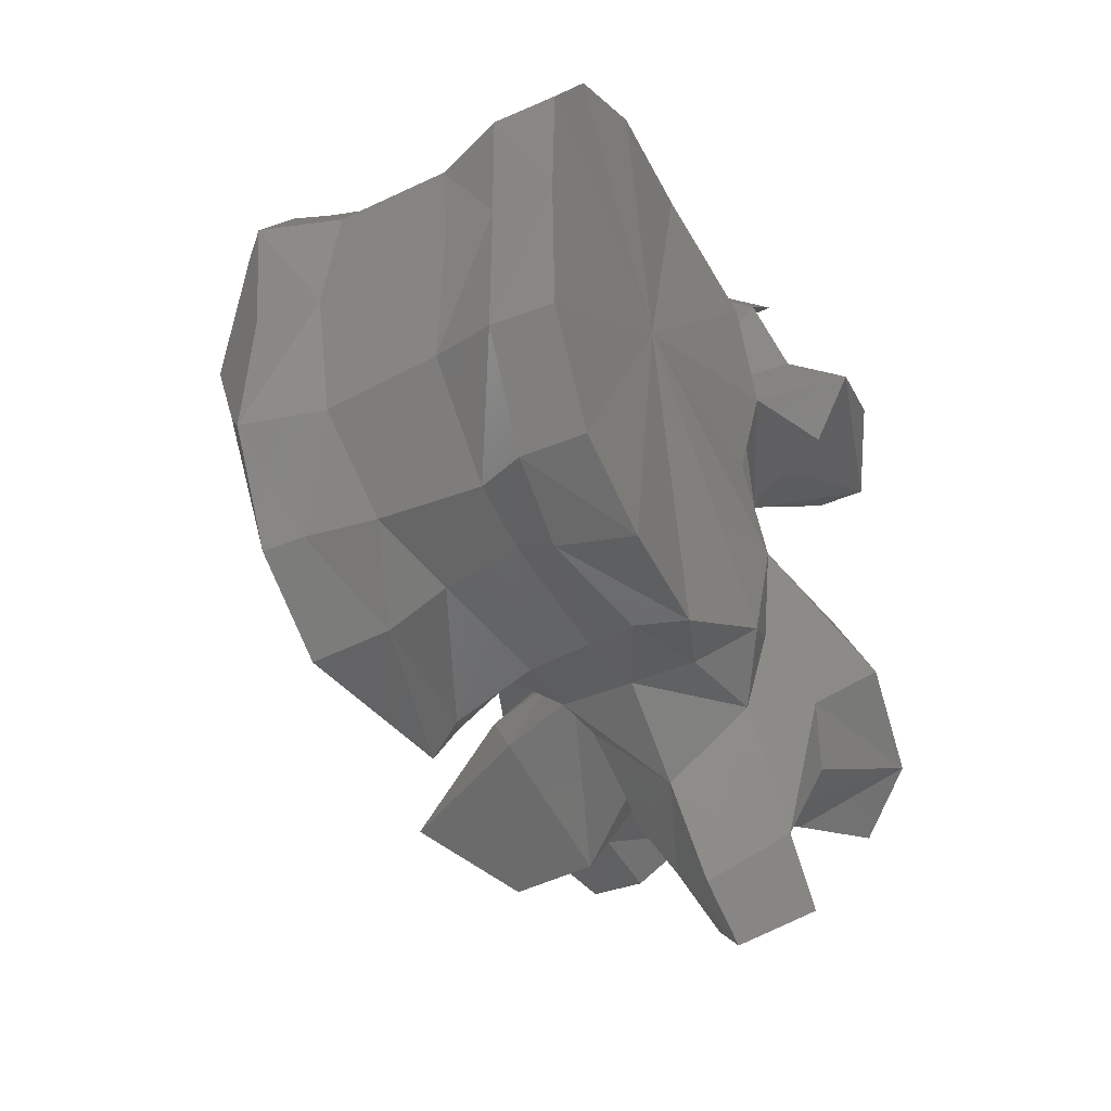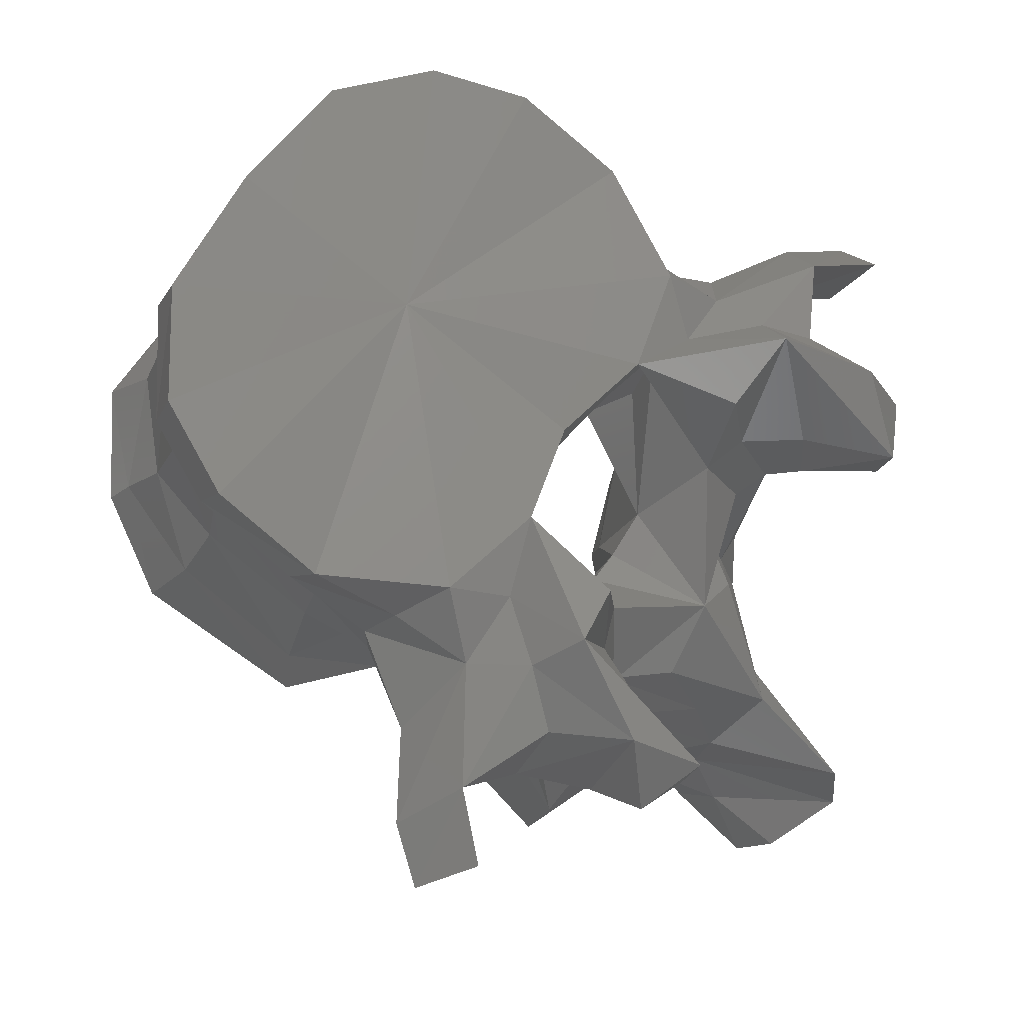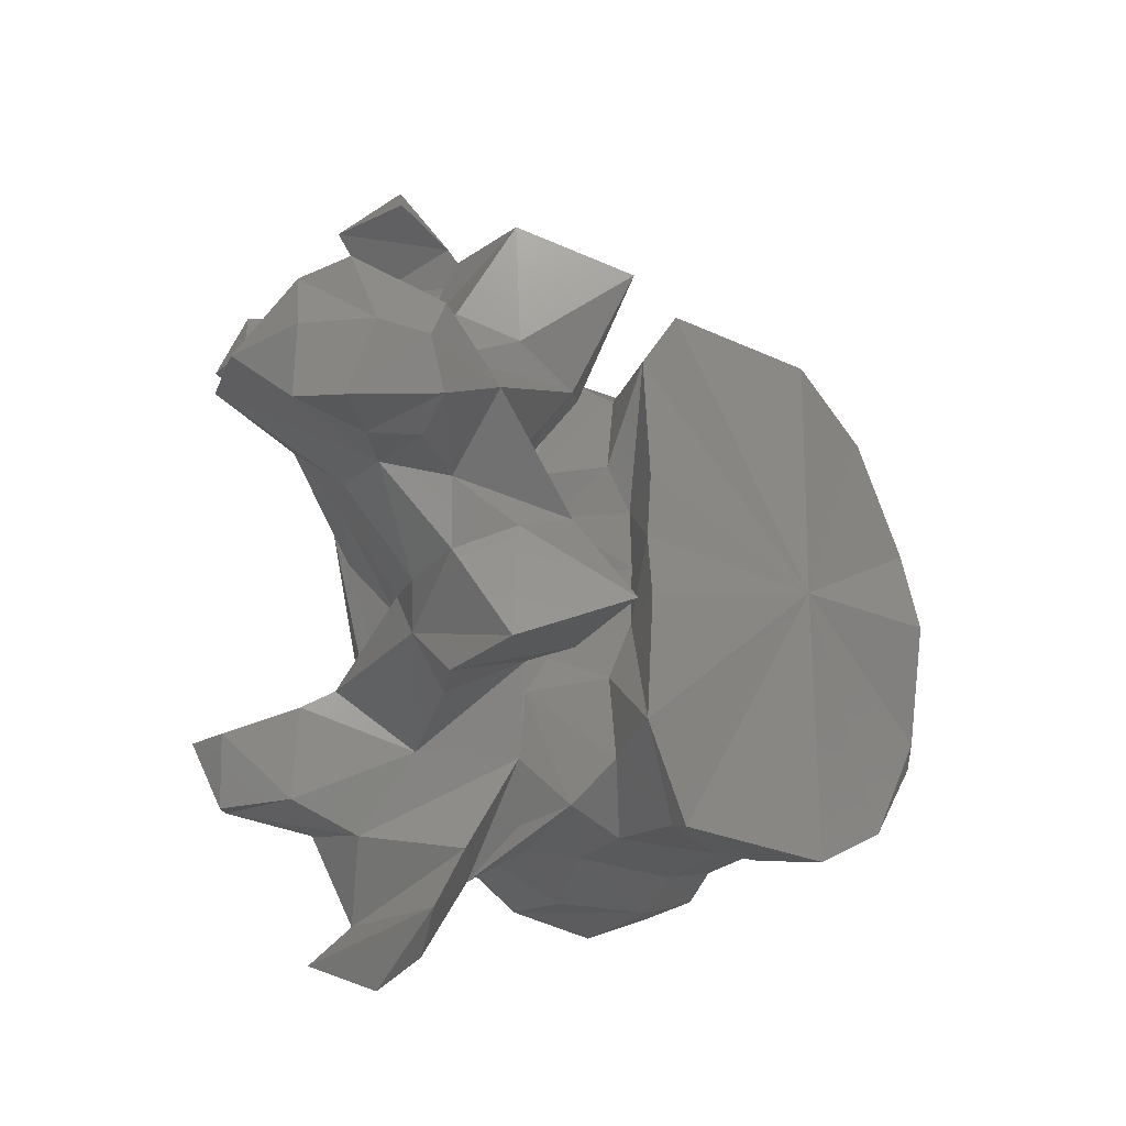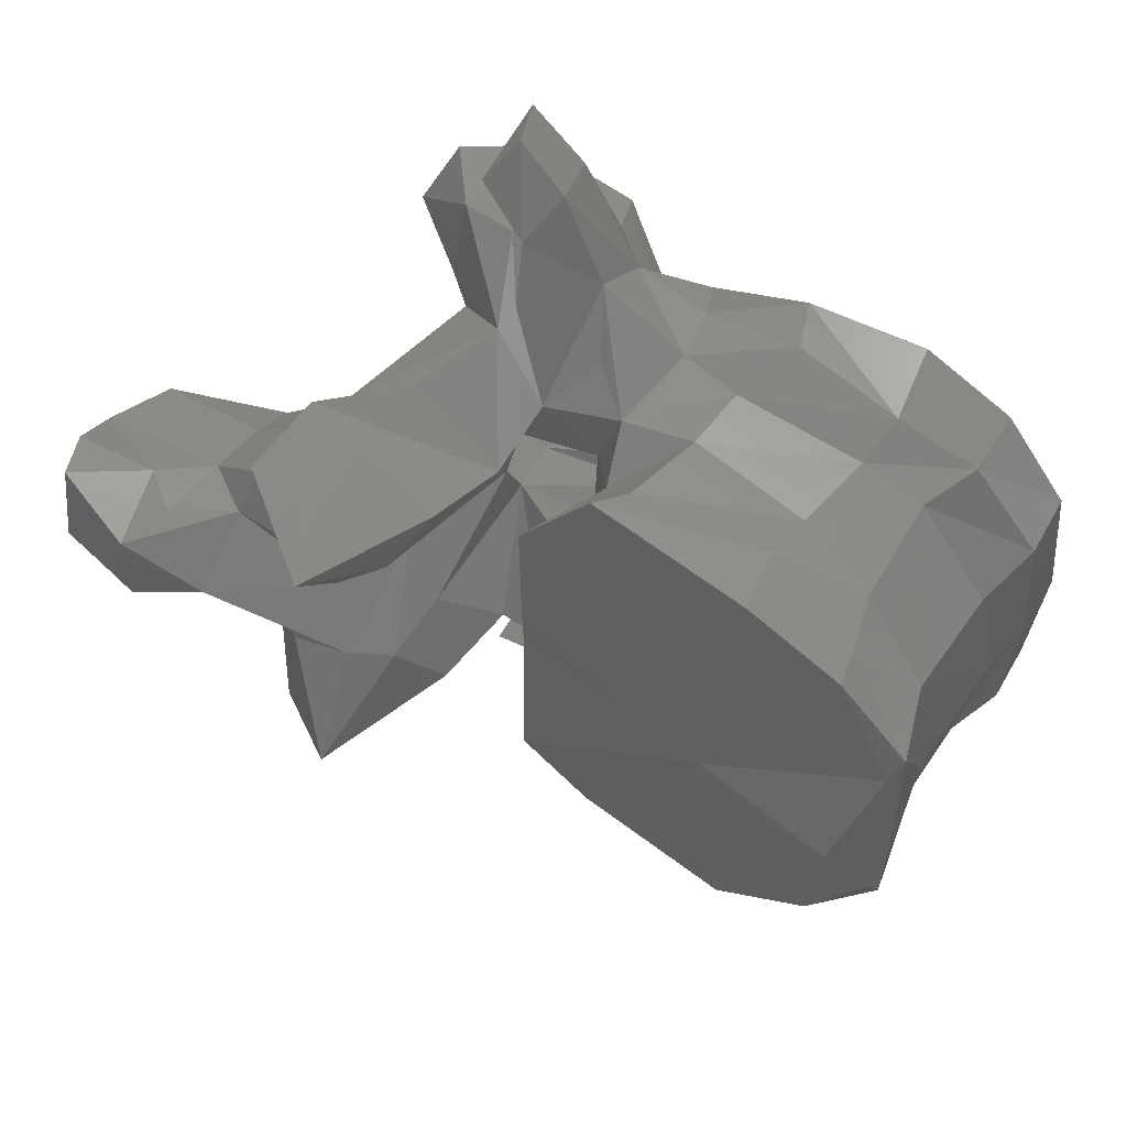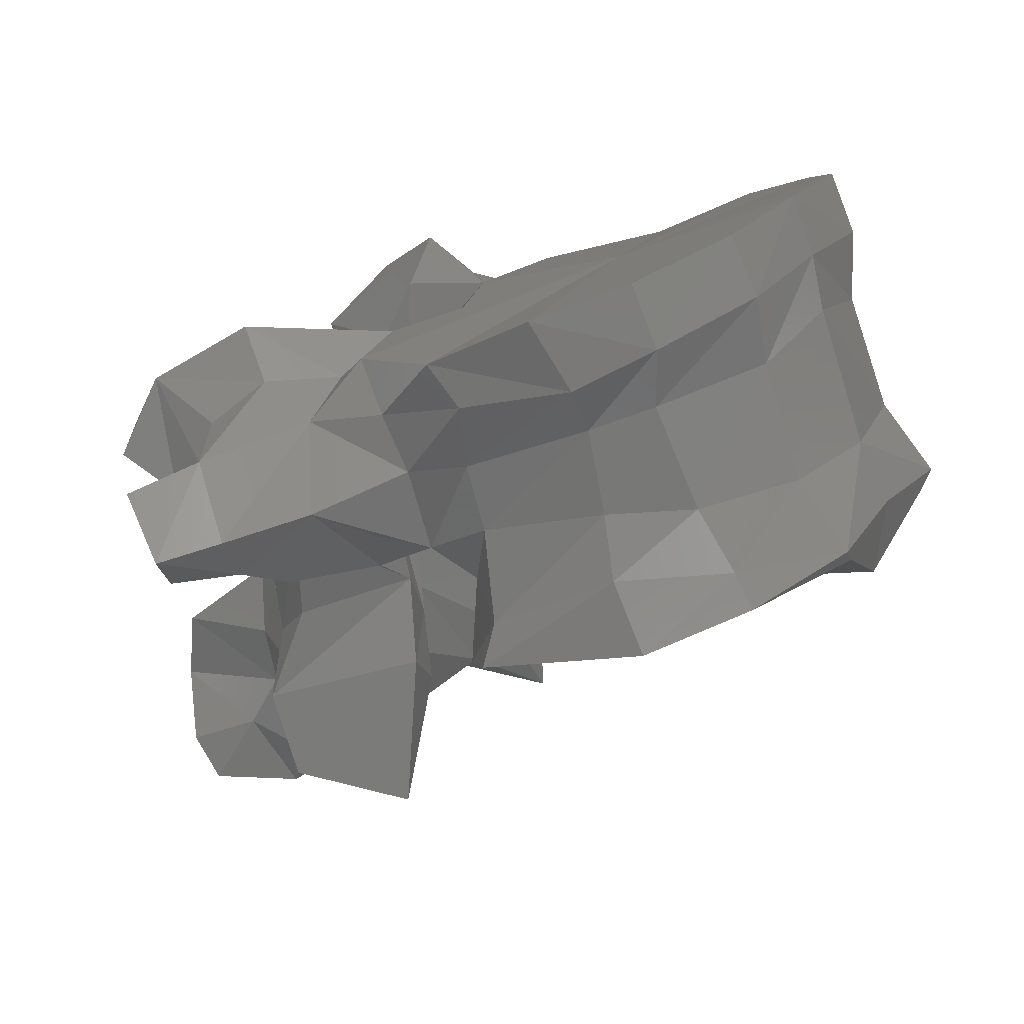
<metadata>
{"format":"stl","ext":"stl","renderer":"f3d","projection":"perspective","resolution":1024,"background":"white","views":[{"elev":-42.1,"azim":141.5,"up":"+Z"},{"elev":59.6,"azim":-148.7,"up":"+Y"},{"elev":-26.0,"azim":-22.2,"up":"+Z"},{"elev":57.6,"azim":53.6,"up":"+Z"},{"elev":20.5,"azim":26.1,"up":"+Y"}]}
</metadata>
<code>
# stl→obj: 212 verts, 424 faces
v 0.01026 0.1083 0
v 0.02329 0.1154 -0.008983
v 0.02233 0.111 0
v 0.01866 0.1138 -0.01838
v 0.01153 0.1104 -0.02296
v -0.006567 0.1036 0
v -0.006346 0.1033 -0.005395
v -0.006816 0.1035 -0.01598
v -0.002212 0.1067 -0.0231
v 0.02329 0.1154 0.008983
v 0.01866 0.1138 0.01838
v 0.01153 0.1104 0.02296
v -0.006346 0.1033 0.005395
v -0.006816 0.1035 0.01598
v -0.002212 0.1067 0.0231
v 0.02354 0.1168 -0.01079
v 0.02319 0.1174 0
v 0.02354 0.1168 0.01079
v 0.01686 0.1163 -0.01775
v 0.008351 0.1155 -0.02159
v -0.005505 0.1095 -0.005046
v -0.005421 0.1094 0
v -0.005505 0.1095 0.005046
v -0.006155 0.1113 -0.01632
v -0.001867 0.1102 -0.02175
v -0.007004 0.1107 -0.009635
v 0.01686 0.1163 0.01775
v 0.008351 0.1155 0.02159
v -0.001867 0.1102 0.02175
v -0.006155 0.1113 0.01632
v -0.007004 0.1107 0.009635
v 0.0192 0.122 -0.0105
v 0.02065 0.1221 0
v 0.0192 0.122 0.0105
v 0.01348 0.1208 -0.01731
v 0.006624 0.1201 -0.01963
v -0.0104 0.1155 -0.006481
v -0.009937 0.1158 0
v -0.0104 0.1155 0.006481
v -0.008713 0.1146 -0.01946
v -0.003316 0.1174 -0.02058
v -0.01244 0.1153 -0.009942
v 0.01348 0.1208 0.01731
v 0.006624 0.1201 0.01963
v -0.003316 0.1174 0.02058
v -0.008713 0.1146 0.01946
v -0.01244 0.1153 0.009942
v 0.01599 0.1309 -0.01013
v 0.01691 0.1328 0
v 0.01599 0.1309 0.01013
v 0.01008 0.1288 -0.01797
v 0.005239 0.1268 -0.01972
v -0.01463 0.1213 -0.006696
v -0.01673 0.1208 -0.01039
v -0.01396 0.1217 0
v -0.01463 0.1213 0.006696
v -0.01673 0.1208 0.01039
v -0.009819 0.1215 -0.02113
v -0.004783 0.1226 -0.02072
v -0.01284 0.1157 -0.0215
v -0.01449 0.1114 -0.01753
v -0.01611 0.1183 -0.02572
v -0.02137 0.114 -0.003789
v 0.01008 0.1288 0.01797
v 0.005239 0.1268 0.01972
v -0.004783 0.1226 0.02072
v -0.009819 0.1215 0.02113
v -0.01449 0.1114 0.01753
v -0.01284 0.1157 0.0215
v -0.01611 0.1183 0.02572
v -0.02137 0.114 0.003789
v 0.01544 0.1365 -0.01121
v 0.01588 0.1372 0
v 0.01544 0.1365 0.01121
v 0.01051 0.1337 -0.01903
v 0.004723 0.1304 -0.02181
v -0.01797 0.1287 -0.008549
v -0.01803 0.1265 -0.01116
v -0.01599 0.1285 0
v -0.01797 0.1287 0.008549
v -0.01803 0.1265 0.01116
v -0.0125 0.1256 -0.02042
v -0.004301 0.1281 -0.02287
v -0.01914 0.1241 -0.02047
v -0.02257 0.1129 -0.01763
v -0.02577 0.1168 -0.02374
v -0.01863 0.112 -0.0254
v -0.01538 0.1076 -0.01079
v -0.0204 0.1139 -0.02972
v -0.0201 0.1176 -0.03269
v -0.01707 0.1023 -0.005221
v -0.02112 0.1124 0
v -0.03029 0.112 0
v -0.0256 0.1197 -0.007892
v 0.01051 0.1337 0.01903
v 0.004723 0.1304 0.02181
v -0.004301 0.1281 0.02287
v -0.0125 0.1256 0.02042
v -0.01914 0.1241 0.02047
v -0.02577 0.1168 0.02374
v -0.02257 0.1129 0.01763
v -0.01863 0.112 0.0254
v -0.01538 0.1076 0.01079
v -0.0201 0.1176 0.03269
v -0.0204 0.1139 0.02972
v -0.01707 0.1023 0.005221
v -0.0256 0.1197 0.007892
v 0.01328 0.1412 -0.01142
v 0.014 0.1418 0
v 0.01328 0.1412 0.01142
v 0.00846 0.1387 -0.01929
v 0.001584 0.1358 -0.02286
v -0.007051 0.1313 -0.02301
v -0.01956 0.1262 -0.01445
v -0.02752 0.13 -0.01641
v -0.02638 0.1271 -0.0103
v -0.000997 0.1351 0
v -0.01592 0.129 -0.01755
v -0.02752 0.13 0.01641
v -0.01956 0.1262 0.01445
v -0.02638 0.1271 0.0103
v -0.01592 0.129 0.01755
v -0.02421 0.1226 -0.02917
v -0.02429 0.1263 -0.01887
v -0.02315 0.1049 -0.01588
v -0.02696 0.1016 -0.01297
v -0.03148 0.1164 -0.02165
v -0.03153 0.1148 -0.01454
v -0.0289 0.1142 -0.013
v -0.03418 0.1256 -0.01998
v -0.02762 0.1232 -0.02184
v -0.01411 0.1007 -0.0123
v -0.02545 0.0973 -0.0175
v -0.02487 0.1135 -0.03298
v -0.02401 0.1165 -0.03617
v -0.02826 0.1207 -0.03344
v -0.01549 0.09673 -0.006855
v -0.02046 0.1021 0
v -0.03016 0.1078 -0.005062
v -0.03699 0.101 0
v -0.02598 0.1082 -0.008498
v -0.02738 0.1129 -0.01066
v -0.03016 0.1078 0.005062
v -0.02598 0.1082 0.008498
v -0.02738 0.1129 0.01066
v -0.02684 0.1198 -0.01163
v 0.00846 0.1387 0.01929
v 0.001584 0.1358 0.02286
v -0.007051 0.1313 0.02301
v -0.02421 0.1226 0.02917
v -0.02429 0.1263 0.01887
v -0.03418 0.1256 0.01998
v -0.03148 0.1164 0.02165
v -0.02762 0.1232 0.02184
v -0.02696 0.1016 0.01297
v -0.02315 0.1049 0.01588
v -0.03153 0.1148 0.01454
v -0.0289 0.1142 0.013
v -0.01411 0.1007 0.0123
v -0.02545 0.0973 0.0175
v -0.02401 0.1165 0.03617
v -0.02487 0.1135 0.03298
v -0.02826 0.1207 0.03344
v -0.01549 0.09673 0.006855
v -0.02684 0.1198 0.01163
v -0.03865 0.12 -0.01674
v -0.03132 0.1202 -0.01428
v -0.03865 0.12 0.01674
v -0.03132 0.1202 0.01428
v -0.0271 0.09275 -0.009958
v -0.0284 0.09761 -0.01052
v -0.02321 0.09032 -0.01725
v -0.0275 0.1038 -0.009067
v -0.03636 0.1192 -0.02215
v -0.03737 0.116 -0.0172
v -0.01434 0.08805 -0.01367
v -0.01734 0.09328 -0.005445
v -0.02131 0.09559 0
v -0.01734 0.09328 0.005445
v -0.03255 0.1019 -0.004274
v -0.03435 0.09666 -0.00416
v -0.04502 0.09435 0
v -0.03255 0.1019 0.004274
v -0.03435 0.09666 0.00416
v -0.0275 0.1038 0.009067
v -0.03636 0.1192 0.02215
v -0.03737 0.116 0.0172
v -0.0284 0.09761 0.01052
v -0.0271 0.09275 0.009958
v -0.02321 0.09032 0.01725
v -0.01434 0.08805 0.01367
v -0.03312 0.09204 -0.004343
v -0.02242 0.09133 -0.007826
v -0.02789 0.09074 -0.005095
v -0.02612 0.08558 0
v -0.02242 0.09133 0.007826
v -0.02789 0.09074 0.005095
v -0.04547 0.08867 0
v -0.03312 0.09204 0.004343
v -0.03563 0.08746 -0.004733
v -0.03172 0.08628 -0.004749
v -0.03176 0.0818 -0.003687
v -0.03332 0.08042 0
v -0.03176 0.0818 0.003687
v -0.03172 0.08628 0.004749
v -0.04203 0.0844 -0.004792
v -0.04242 0.08255 0
v -0.04203 0.0844 0.004792
v -0.03563 0.08746 0.004733
v -0.03913 0.08135 -0.005584
v -0.03754 0.07977 0
v -0.03913 0.08135 0.005584
f 1 2 3
f 1 4 2
f 1 5 4
f 1 6 7
f 7 8 1
f 1 8 9
f 9 5 1
f 3 10 1
f 10 11 1
f 11 12 1
f 13 6 1
f 1 14 13
f 15 14 1
f 1 12 15
f 3 2 16
f 16 2 4
f 17 3 16
f 18 10 3
f 18 3 17
f 19 16 4
f 19 4 5
f 20 19 5
f 20 5 9
f 21 7 6
f 22 21 6
f 6 13 23
f 6 23 22
f 7 21 8
f 8 24 25
f 9 8 25
f 26 24 8
f 21 26 8
f 25 20 9
f 11 10 18
f 11 18 27
f 12 11 27
f 12 27 28
f 15 12 28
f 14 23 13
f 29 30 14
f 29 14 15
f 14 30 31
f 14 31 23
f 15 28 29
f 16 32 33
f 17 16 33
f 32 16 19
f 33 18 17
f 33 34 18
f 27 18 34
f 35 32 19
f 35 19 20
f 36 35 20
f 36 20 25
f 21 22 37
f 26 21 37
f 38 37 22
f 22 39 38
f 39 22 23
f 39 23 31
f 24 40 41
f 25 24 41
f 42 24 26
f 42 40 24
f 41 36 25
f 42 26 37
f 27 34 43
f 28 27 43
f 28 43 44
f 29 28 44
f 29 44 45
f 45 30 29
f 45 46 30
f 31 30 47
f 30 46 47
f 39 31 47
f 32 48 49
f 33 32 49
f 48 32 35
f 49 34 33
f 49 50 34
f 43 34 50
f 51 48 35
f 51 35 36
f 52 51 36
f 52 36 41
f 53 37 38
f 53 54 37
f 54 42 37
f 55 53 38
f 38 39 56
f 38 56 55
f 39 57 56
f 39 47 57
f 40 58 59
f 41 40 59
f 60 40 61
f 40 60 62
f 58 40 62
f 42 61 40
f 59 52 41
f 42 63 61
f 63 42 54
f 43 50 64
f 44 43 64
f 44 64 65
f 45 44 65
f 45 65 66
f 66 46 45
f 66 67 46
f 68 46 69
f 70 69 46
f 70 46 67
f 46 68 47
f 68 71 47
f 57 47 71
f 48 72 73
f 49 48 73
f 72 48 51
f 73 50 49
f 73 74 50
f 64 50 74
f 75 72 51
f 75 51 52
f 76 75 52
f 76 52 59
f 77 53 55
f 78 54 53
f 77 78 53
f 54 78 63
f 79 77 55
f 55 56 80
f 55 80 79
f 56 57 81
f 56 81 80
f 71 81 57
f 58 82 83
f 59 58 83
f 58 62 84
f 82 58 84
f 83 76 59
f 62 60 61
f 61 85 86
f 87 61 86
f 87 62 61
f 88 85 61
f 63 88 61
f 89 90 62
f 87 89 62
f 62 90 84
f 91 63 92
f 93 92 63
f 94 93 63
f 63 91 88
f 78 94 63
f 64 74 95
f 65 64 95
f 65 95 96
f 66 65 96
f 66 96 97
f 97 67 66
f 97 98 67
f 99 70 67
f 99 67 98
f 100 101 68
f 100 68 102
f 68 69 70
f 68 70 102
f 68 101 103
f 68 103 71
f 70 104 105
f 70 105 102
f 99 104 70
f 92 71 106
f 71 92 93
f 71 93 107
f 103 106 71
f 71 107 81
f 72 108 109
f 73 72 109
f 108 72 75
f 109 74 73
f 109 110 74
f 95 74 110
f 111 108 75
f 75 76 112
f 111 75 112
f 76 83 113
f 112 76 113
f 77 114 115
f 115 116 77
f 116 94 77
f 78 77 94
f 117 77 79
f 117 118 77
f 77 118 114
f 79 80 117
f 119 120 80
f 80 121 119
f 80 107 121
f 107 80 81
f 80 122 117
f 120 122 80
f 83 82 113
f 82 84 118
f 82 118 113
f 84 114 118
f 90 123 84
f 124 84 123
f 114 84 124
f 85 125 126
f 86 85 127
f 85 128 127
f 88 125 85
f 126 129 85
f 129 128 85
f 86 127 130
f 123 87 86
f 123 86 131
f 131 86 130
f 123 89 87
f 132 88 91
f 88 132 133
f 125 88 133
f 89 134 135
f 90 89 135
f 89 136 134
f 123 136 89
f 90 135 123
f 137 91 138
f 138 91 92
f 137 132 91
f 92 106 138
f 93 139 140
f 141 139 93
f 142 141 93
f 93 94 142
f 140 143 93
f 93 143 144
f 93 144 145
f 145 107 93
f 94 146 142
f 116 146 94
f 95 110 147
f 148 96 95
f 148 95 147
f 149 97 96
f 149 96 148
f 149 98 97
f 122 99 98
f 149 122 98
f 122 120 99
f 99 150 104
f 150 99 151
f 151 99 120
f 152 153 100
f 153 101 100
f 100 102 150
f 154 100 150
f 152 100 154
f 155 156 101
f 153 157 101
f 101 156 103
f 101 158 155
f 101 157 158
f 102 105 150
f 106 103 159
f 160 159 103
f 160 103 156
f 150 161 104
f 161 105 104
f 161 162 105
f 162 163 105
f 105 163 150
f 138 106 164
f 106 159 164
f 145 165 107
f 107 165 121
f 117 108 111
f 117 109 108
f 110 109 117
f 147 110 117
f 117 111 112
f 117 112 113
f 117 113 118
f 124 115 114
f 115 124 130
f 115 130 166
f 167 115 166
f 167 146 115
f 116 115 146
f 148 147 117
f 149 148 117
f 122 149 117
f 120 119 151
f 152 151 119
f 168 152 119
f 168 119 169
f 119 165 169
f 165 119 121
f 135 136 123
f 131 124 123
f 124 131 130
f 126 125 133
f 170 171 126
f 172 170 126
f 133 172 126
f 173 126 171
f 126 173 129
f 127 174 130
f 175 174 127
f 175 127 128
f 166 175 128
f 167 166 128
f 128 129 146
f 167 128 146
f 146 129 142
f 141 129 173
f 142 129 141
f 166 130 174
f 132 176 133
f 137 176 132
f 176 172 133
f 134 136 135
f 177 137 138
f 177 176 137
f 178 177 138
f 138 164 179
f 138 179 178
f 140 139 180
f 139 141 180
f 181 182 140
f 180 181 140
f 183 143 140
f 140 182 184
f 140 184 183
f 141 173 180
f 183 144 143
f 183 185 144
f 185 158 144
f 144 158 145
f 145 158 165
f 150 163 161
f 150 151 154
f 152 154 151
f 152 186 153
f 186 152 168
f 153 186 187
f 157 153 187
f 160 156 155
f 155 188 189
f 155 189 190
f 155 190 160
f 188 155 185
f 158 185 155
f 157 187 168
f 157 168 169
f 165 158 157
f 165 157 169
f 160 191 159
f 159 191 164
f 160 190 191
f 161 163 162
f 164 191 179
f 175 166 174
f 186 168 187
f 171 170 192
f 170 193 194
f 192 170 194
f 170 172 193
f 173 171 181
f 181 171 192
f 172 176 193
f 180 173 181
f 193 176 177
f 194 193 177
f 195 194 177
f 195 177 178
f 178 179 195
f 179 191 196
f 179 196 197
f 179 197 195
f 181 192 182
f 192 198 182
f 182 198 199
f 182 199 184
f 184 185 183
f 184 188 185
f 199 188 184
f 199 189 188
f 197 196 189
f 197 189 199
f 196 190 189
f 196 191 190
f 192 200 198
f 192 194 201
f 200 192 201
f 194 195 202
f 201 194 202
f 203 202 195
f 195 204 203
f 204 195 197
f 205 197 199
f 204 197 205
f 200 206 198
f 198 206 207
f 198 208 209
f 198 209 199
f 207 208 198
f 205 199 209
f 200 201 202
f 210 200 202
f 200 210 206
f 210 202 203
f 211 210 203
f 203 204 212
f 203 212 211
f 204 205 209
f 204 209 212
f 206 210 211
f 207 206 211
f 211 208 207
f 211 212 208
f 208 212 209

</code>
